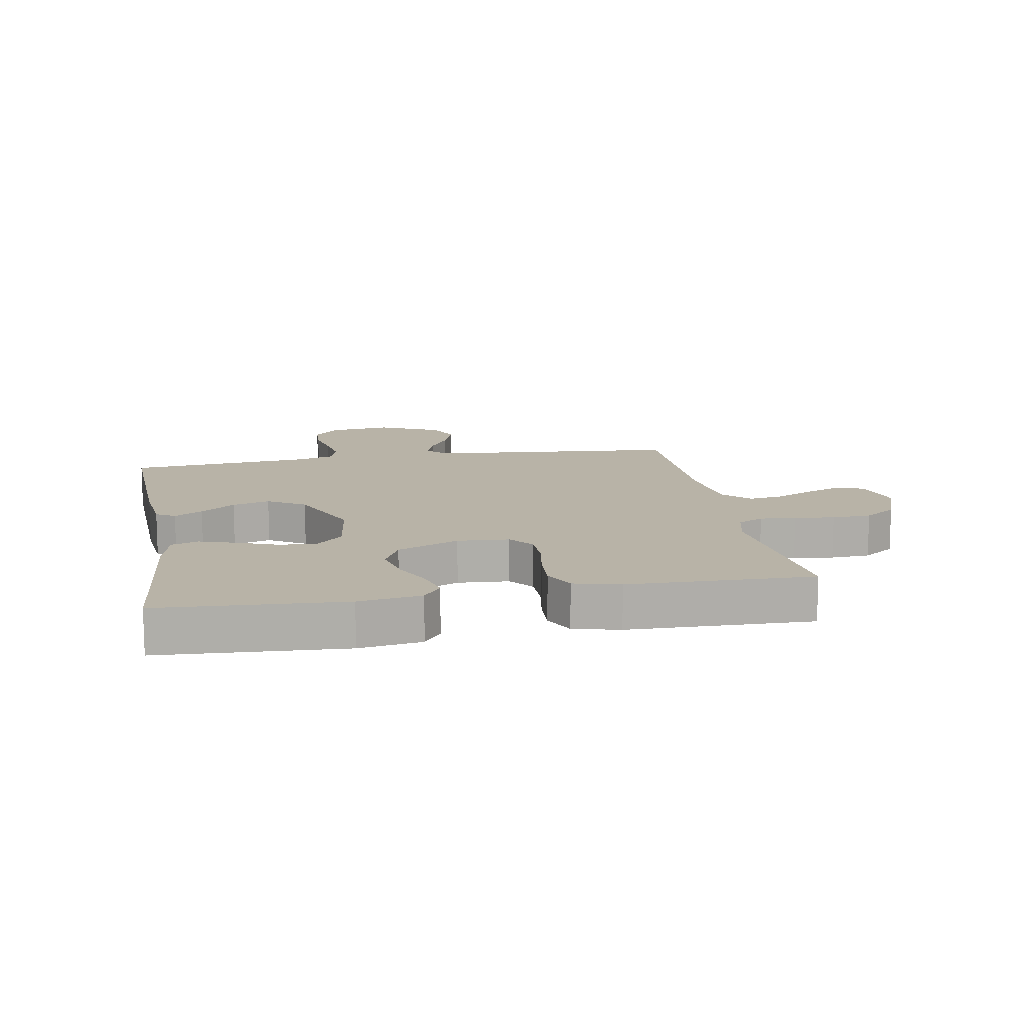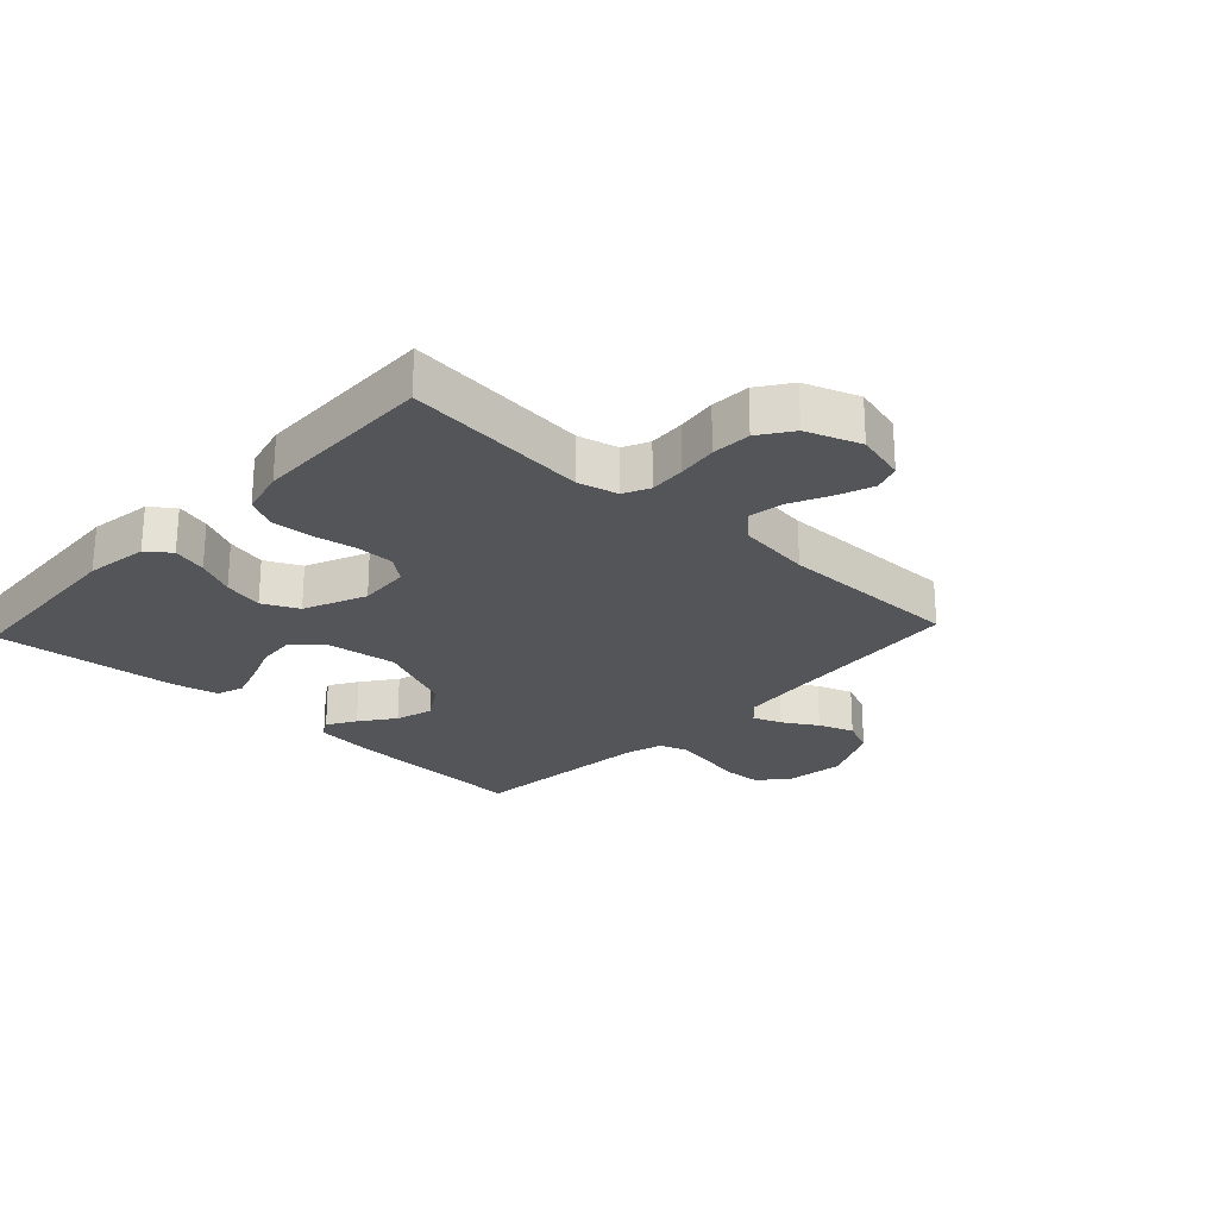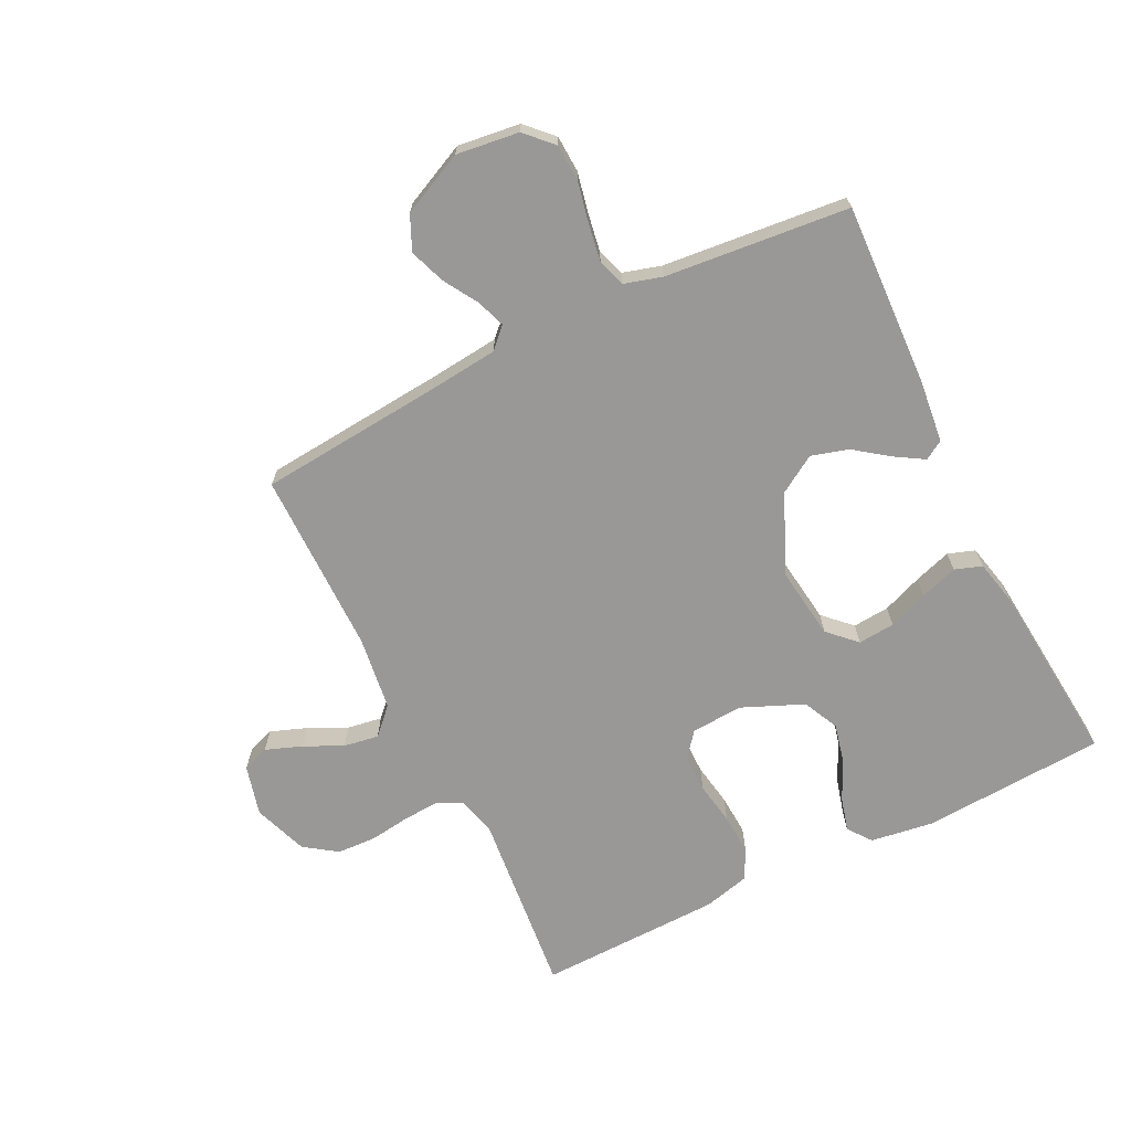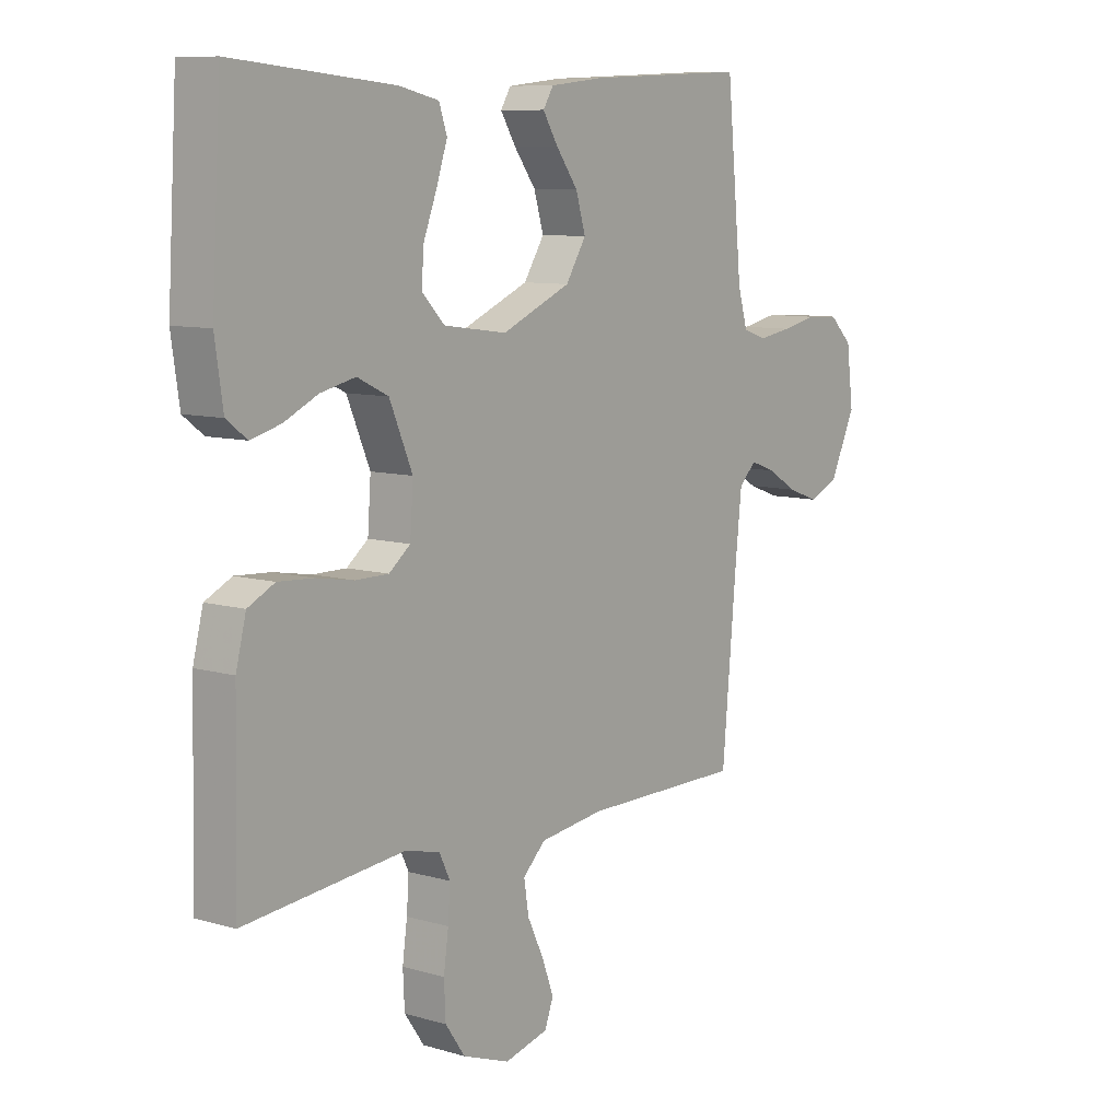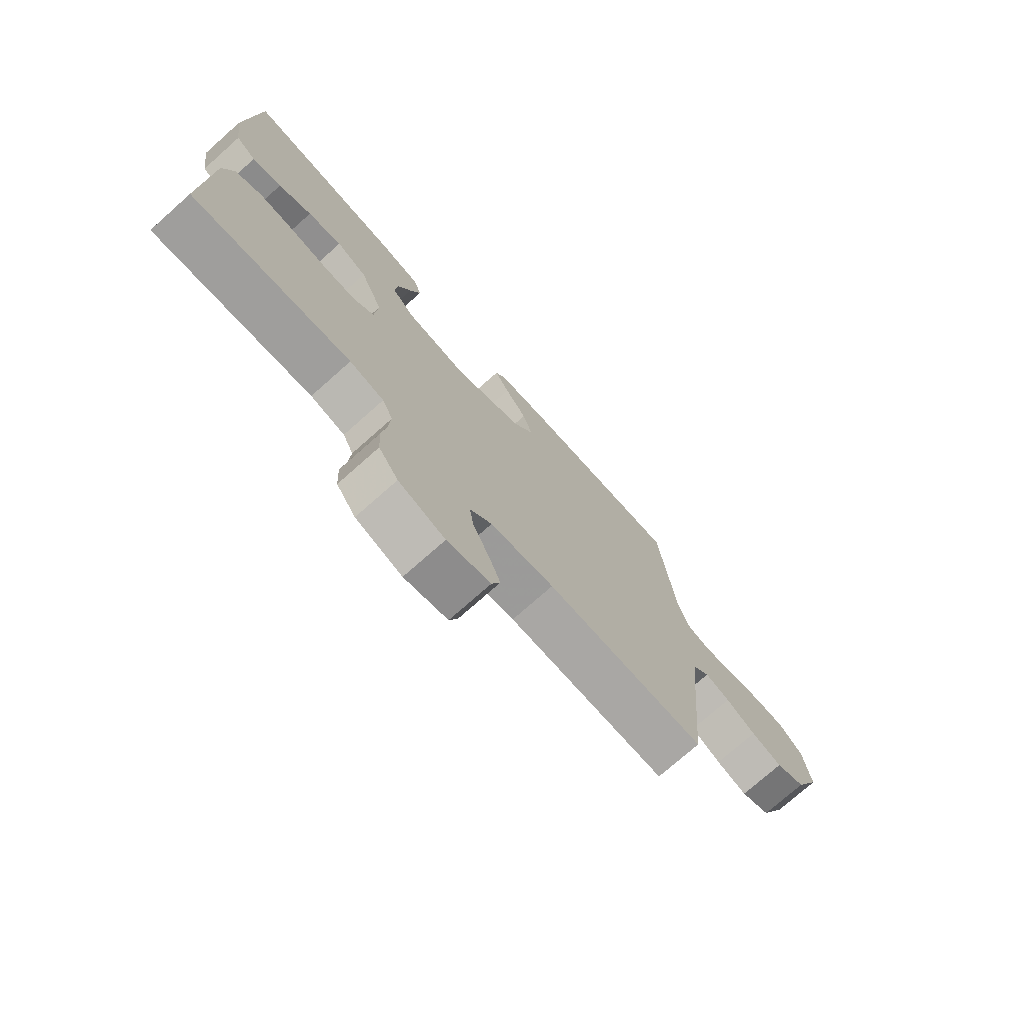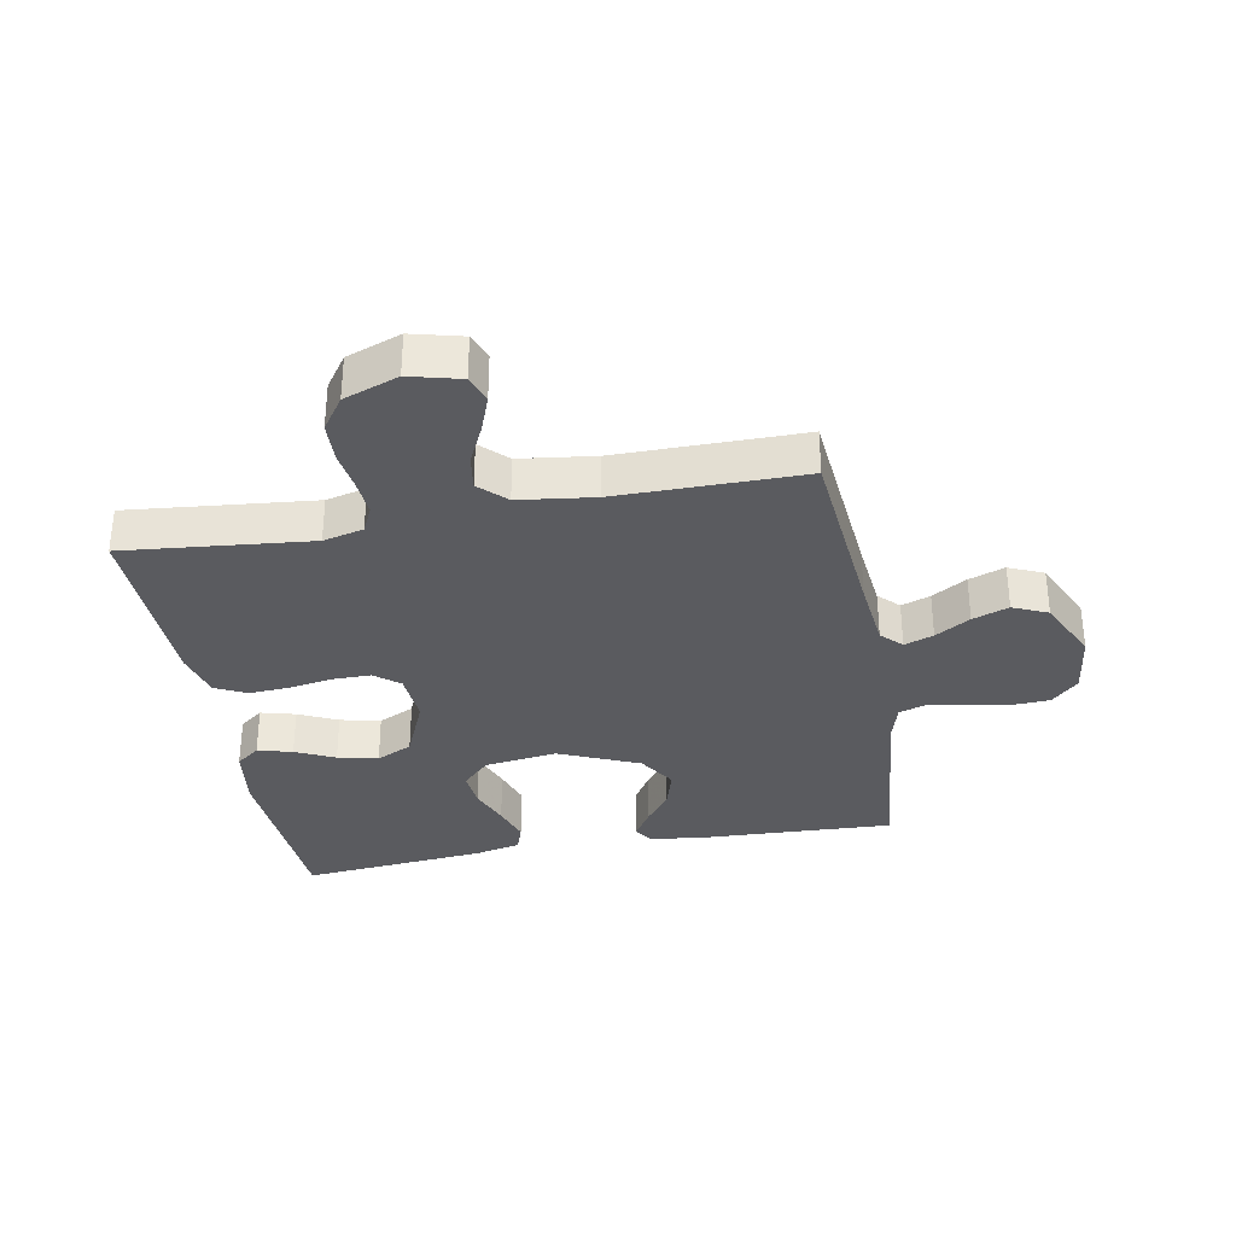
<metadata>
{"format":"obj","ext":"obj","renderer":"f3d","projection":"perspective","resolution":1024,"background":"white","views":[{"elev":12.9,"azim":79.8,"up":"+Y"},{"elev":-24.5,"azim":136.9,"up":"+Y"},{"elev":-68.6,"azim":-63.7,"up":"+Y"},{"elev":9.0,"azim":127.9,"up":"+Z"},{"elev":-74.8,"azim":131.6,"up":"+Z"},{"elev":-33.3,"azim":-169.5,"up":"+Y"}]}
</metadata>
<code>
v -0.5 0.07 -0.5
v -0.527 0.07 -0.2
v -0.539 0.07 -0.087
v -0.571 0.07 -0.055
v -0.618 0.07 -0.072
v -0.674 0.07 -0.106
v -0.732 0.07 -0.127
v -0.788 0.07 -0.102
v -0.836 0.07 0
v -0.823 0.07 0.102
v -0.78 0.07 0.144
v -0.72 0.07 0.147
v -0.653 0.07 0.133
v -0.592 0.07 0.123
v -0.547 0.07 0.138
v -0.529 0.07 0.2
v -0.5 0.07 0.5
v -0.2 0.07 0.487
v -0.099 0.07 0.476
v -0.08 0.07 0.445
v -0.108 0.07 0.399
v -0.149 0.07 0.343
v -0.167 0.07 0.282
v -0.129 0.07 0.221
v 0 0.07 0.165
v 0.118 0.07 0.181
v 0.161 0.07 0.225
v 0.156 0.07 0.285
v 0.131 0.07 0.35
v 0.111 0.07 0.411
v 0.126 0.07 0.455
v 0.2 0.07 0.472
v 0.5 0.07 0.5
v 0.518 0.07 0.2
v 0.503 0.07 0.098
v 0.465 0.07 0.069
v 0.409 0.07 0.084
v 0.346 0.07 0.114
v 0.281 0.07 0.129
v 0.223 0.07 0.101
v 0.18 0.07 0
v 0.186 0.07 -0.084
v 0.226 0.07 -0.116
v 0.288 0.07 -0.116
v 0.358 0.07 -0.104
v 0.424 0.07 -0.1
v 0.474 0.07 -0.125
v 0.493 0.07 -0.2
v 0.5 0.07 -0.5
v 0.2 0.07 -0.47
v 0.135 0.07 -0.486
v 0.115 0.07 -0.528
v 0.119 0.07 -0.587
v 0.128 0.07 -0.652
v 0.125 0.07 -0.716
v 0.088 0.07 -0.769
v 0 0.07 -0.801
v -0.082 0.07 -0.78
v -0.098 0.07 -0.736
v -0.076 0.07 -0.677
v -0.046 0.07 -0.614
v -0.037 0.07 -0.557
v -0.079 0.07 -0.516
v -0.2 0.07 -0.5
v -0.5 0 -0.5
v -0.527 0 -0.2
v -0.539 0 -0.087
v -0.571 0 -0.055
v -0.618 0 -0.072
v -0.674 0 -0.106
v -0.732 0 -0.127
v -0.788 0 -0.102
v -0.836 0 0
v -0.823 0 0.102
v -0.78 0 0.144
v -0.72 0 0.147
v -0.653 0 0.133
v -0.592 0 0.123
v -0.547 0 0.138
v -0.529 0 0.2
v -0.5 0 0.5
v -0.2 0 0.487
v -0.099 0 0.476
v -0.08 0 0.445
v -0.108 0 0.399
v -0.149 0 0.343
v -0.167 0 0.282
v -0.129 0 0.221
v 0 0 0.165
v 0.118 0 0.181
v 0.161 0 0.225
v 0.156 0 0.285
v 0.131 0 0.35
v 0.111 0 0.411
v 0.126 0 0.455
v 0.2 0 0.472
v 0.5 0 0.5
v 0.518 0 0.2
v 0.503 0 0.098
v 0.465 0 0.069
v 0.409 0 0.084
v 0.346 0 0.114
v 0.281 0 0.129
v 0.223 0 0.101
v 0.18 0 0
v 0.186 0 -0.084
v 0.226 0 -0.116
v 0.288 0 -0.116
v 0.358 0 -0.104
v 0.424 0 -0.1
v 0.474 0 -0.125
v 0.493 0 -0.2
v 0.5 0 -0.5
v 0.2 0 -0.47
v 0.135 0 -0.486
v 0.115 0 -0.528
v 0.119 0 -0.587
v 0.128 0 -0.652
v 0.125 0 -0.716
v 0.088 0 -0.769
v 0 0 -0.801
v -0.082 0 -0.78
v -0.098 0 -0.736
v -0.076 0 -0.677
v -0.046 0 -0.614
v -0.037 0 -0.557
v -0.079 0 -0.516
v -0.2 0 -0.5
f 59 60 61
f 58 59 61
f 57 58 61
f 56 57 61
f 55 56 61
f 54 55 61
f 53 54 61
f 52 53 61 62
f 51 52 62 63
f 48 49 50
f 47 48 50
f 46 47 50
f 45 46 50
f 44 45 50
f 51 63 64
f 50 51 64
f 44 50 64
f 43 44 64
f 36 37 38
f 35 36 38
f 34 35 38
f 33 34 38
f 32 33 38
f 31 32 38
f 30 31 38
f 29 30 38
f 28 29 38
f 27 28 38 39
f 26 27 39 40
f 20 21 22
f 19 20 22
f 18 19 22
f 17 18 22
f 16 17 22
f 15 16 22 23
f 11 12 13
f 10 11 13
f 9 10 13
f 8 9 13
f 7 8 13
f 6 7 13
f 5 6 13
f 4 5 13 14
f 3 4 14 15
f 64 1 2
f 43 64 2
f 42 43 2
f 25 26 40 41
f 2 3 15
f 42 2 15
f 41 42 15
f 25 41 15
f 24 25 15
f 15 23 24
f 125 124 123
f 125 123 122
f 125 122 121
f 125 121 120
f 125 120 119
f 125 119 118
f 125 118 117
f 126 125 117 116
f 127 126 116 115
f 114 113 112
f 114 112 111
f 114 111 110
f 114 110 109
f 114 109 108
f 128 127 115
f 128 115 114
f 128 114 108
f 128 108 107
f 102 101 100
f 102 100 99
f 102 99 98
f 102 98 97
f 102 97 96
f 102 96 95
f 102 95 94
f 102 94 93
f 102 93 92
f 103 102 92 91
f 104 103 91 90
f 86 85 84
f 86 84 83
f 86 83 82
f 86 82 81
f 86 81 80
f 87 86 80 79
f 77 76 75
f 77 75 74
f 77 74 73
f 77 73 72
f 77 72 71
f 77 71 70
f 77 70 69
f 78 77 69 68
f 79 78 68 67
f 66 65 128
f 66 128 107
f 66 107 106
f 105 104 90 89
f 79 67 66
f 79 66 106
f 79 106 105
f 79 105 89
f 79 89 88
f 88 87 79
f 1 65 66 2
f 2 66 67 3
f 3 67 68 4
f 4 68 69 5
f 5 69 70 6
f 6 70 71 7
f 7 71 72 8
f 8 72 73 9
f 9 73 74 10
f 10 74 75 11
f 11 75 76 12
f 12 76 77 13
f 13 77 78 14
f 14 78 79 15
f 15 79 80 16
f 16 80 81 17
f 17 81 82 18
f 18 82 83 19
f 19 83 84 20
f 20 84 85 21
f 21 85 86 22
f 22 86 87 23
f 23 87 88 24
f 24 88 89 25
f 25 89 90 26
f 26 90 91 27
f 27 91 92 28
f 28 92 93 29
f 29 93 94 30
f 30 94 95 31
f 31 95 96 32
f 32 96 97 33
f 33 97 98 34
f 34 98 99 35
f 35 99 100 36
f 36 100 101 37
f 37 101 102 38
f 38 102 103 39
f 39 103 104 40
f 40 104 105 41
f 41 105 106 42
f 42 106 107 43
f 43 107 108 44
f 44 108 109 45
f 45 109 110 46
f 46 110 111 47
f 47 111 112 48
f 48 112 113 49
f 49 113 114 50
f 50 114 115 51
f 51 115 116 52
f 52 116 117 53
f 53 117 118 54
f 54 118 119 55
f 55 119 120 56
f 56 120 121 57
f 57 121 122 58
f 58 122 123 59
f 59 123 124 60
f 60 124 125 61
f 61 125 126 62
f 62 126 127 63
f 63 127 128 64
f 64 128 65 1

</code>
